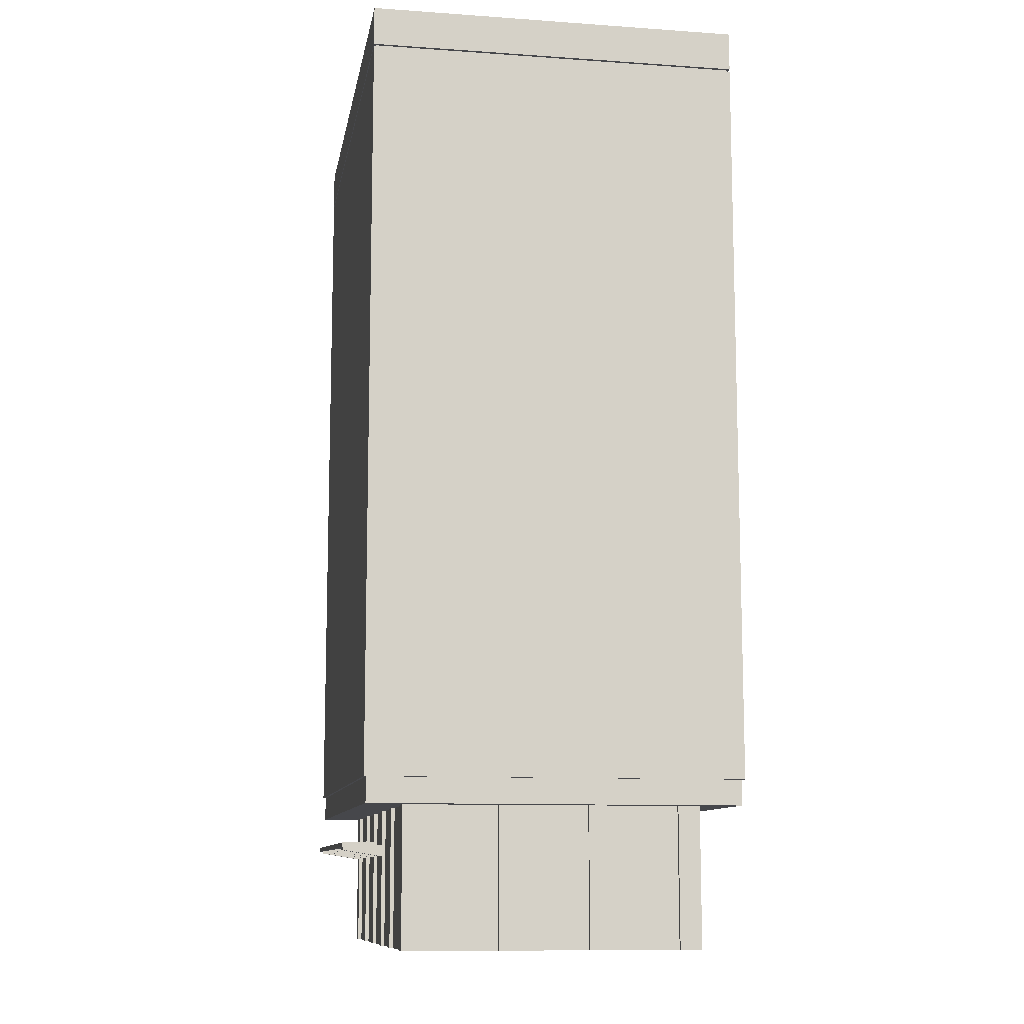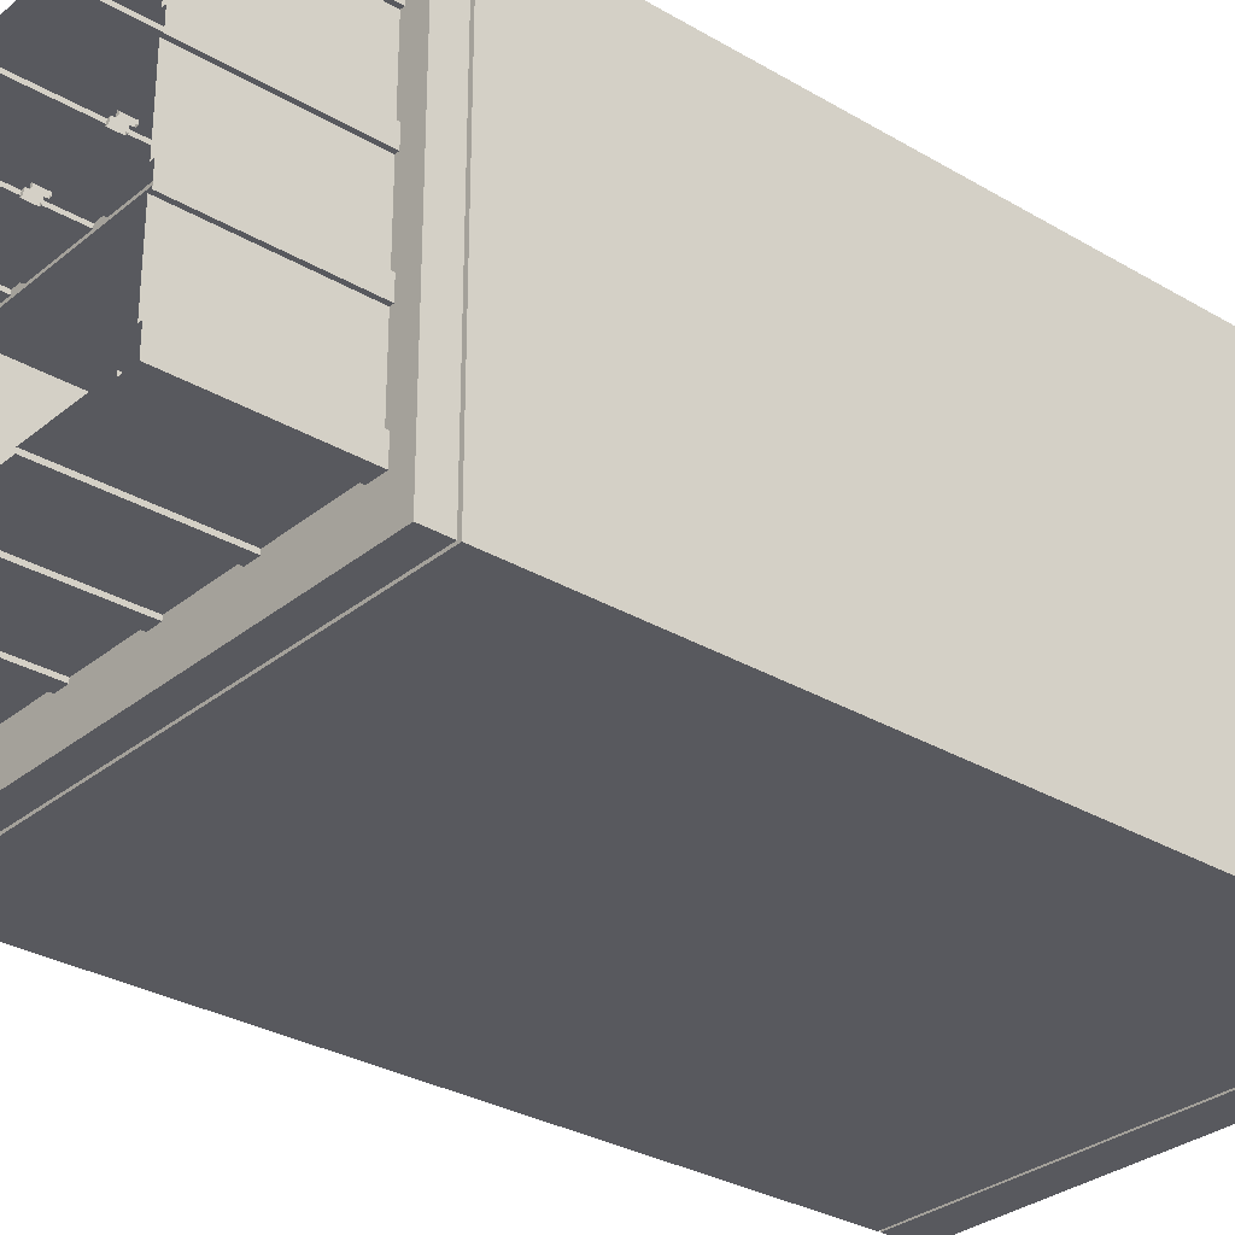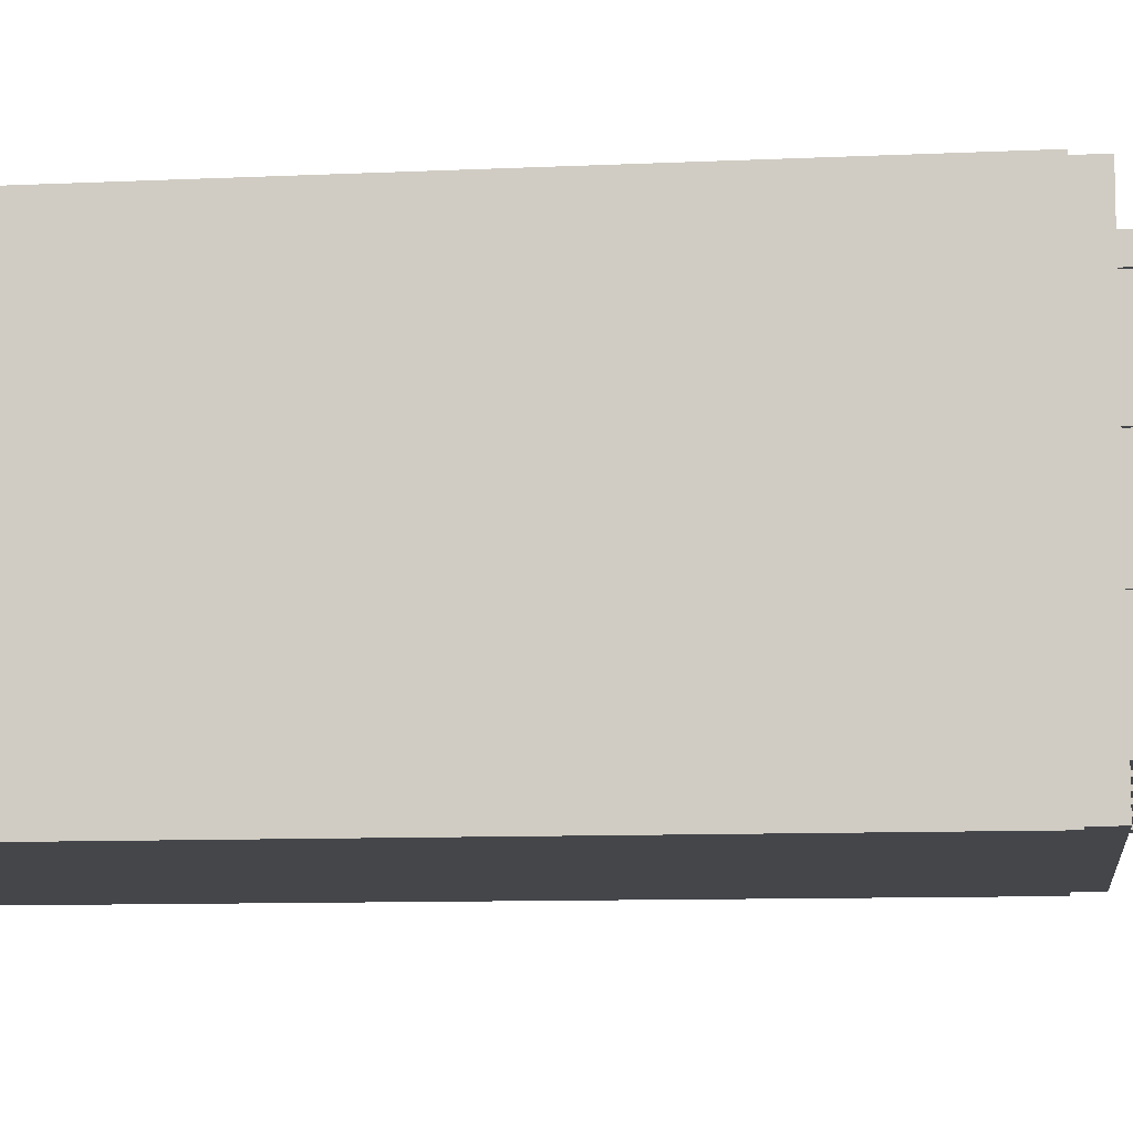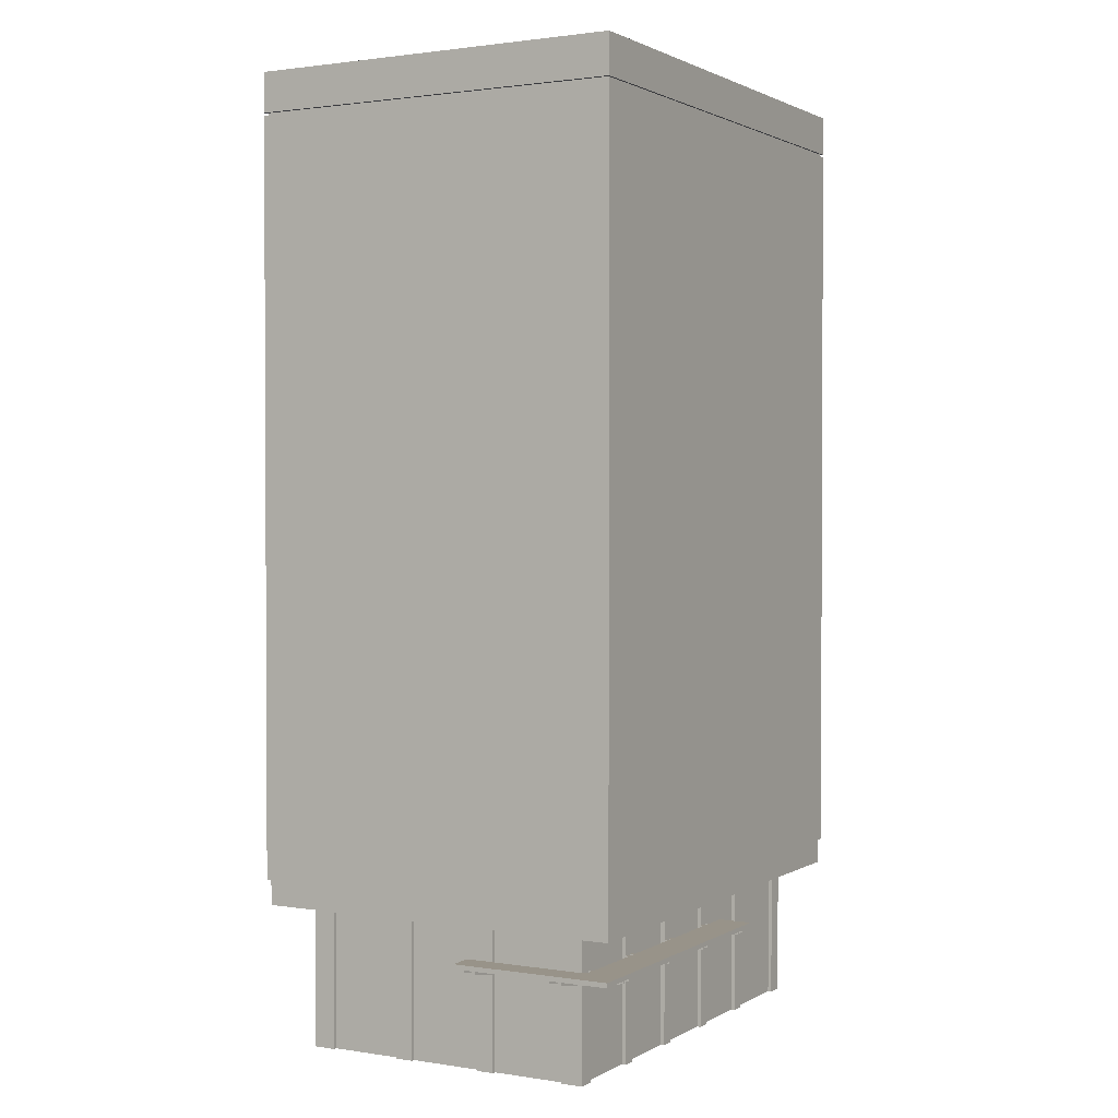
<metadata>
{"format":"obj","ext":"obj","renderer":"f3d","projection":"perspective","resolution":1024,"background":"white","views":[{"elev":-10.8,"azim":80.2,"up":"+Y"},{"elev":-30.3,"azim":49.5,"up":"+Z"},{"elev":-9.4,"azim":-82.9,"up":"+Z"},{"elev":1.6,"azim":-60.9,"up":"+Y"}]}
</metadata>
<code>
o Cube
v -1727 820.5 292.9
v -1727 719.5 292.9
v -2017 820.5 292.9
v -2017 779.5 292.9
v -1942 1300 -1471
v -1951 7500 -1478
v 1942 1300 -1471
v 1951 7500 -1478
v -1942 1300 1471
v -1951 7500 1478
v 1942 1300 1471
v 1951 7500 1478
v 1970 1300 -1490
v -1970 1300 -1490
v 1970 1300 1490
v -1970 1300 1490
v 1711 1100 -1120
v -1711 1100 -1120
v 1711 1100 1120
v -1711 1100 1120
v -2030 801.7 238.4
v -2030 838.3 238.4
v -1833 801.7 238.4
v -1833 838.3 238.4
v -2030 801.7 1510
v -2030 838.3 1510
v -1833 838.3 1237
v -1833 801.7 1237
v 433.5 838.3 1237
v 433.5 838.3 1510
v 433.5 801.7 1510
v 433.5 801.7 1237
v 1749 0 -999.6
v -1749 1100 -999.6
v -1749 0 -999.6
v 1749 1100 -999.6
v -1749 0 1000
v 1749 1100 1000
v 1749 0 1000
v -1749 1100 1000
v 1749 0 286.9
v -1749 1100 286.9
v -1749 0 286.9
v 1749 1100 286.9
v -1749 0 425.2
v 1749 1100 425.2
v 1749 0 425.2
v -1749 1100 425.2
v -1749 0 -285.6
v 1749 1100 -285.6
v 1749 0 -285.6
v -1749 1100 -285.6
v 1749 0 -428.4
v -1749 1100 -428.4
v -1749 0 -428.4
v 1749 1100 -428.4
v 874.4 1100 -1142
v 874.4 0 1142
v 874.4 0 -1142
v 874.4 1100 1142
v -437.2 1100 -1142
v -437.2 0 1142
v -437.2 0 -1142
v -437.2 1100 1142
v -1639 0 -1142
v -1639 1100 1142
v -1639 1100 -1142
v -1639 0 1142
v 1639 1100 -1142
v 1639 0 1142
v 1639 0 -1142
v 1639 1100 1142
v 218.6 0 -1142
v 218.6 1100 1142
v 218.6 1100 -1142
v 218.6 0 1142
v -327.9 95.12 -1142
v 327.9 95.12 -1142
v 327.9 95.12 1142
v 983.7 95.12 1142
v -1093 1100 -1142
v -1093 0 1142
v -1093 0 -1142
v -1093 1100 1142
v 983.7 95.12 -1142
v -983.7 95.12 -1142
v -983.7 95.12 1142
v -1093 95.12 -1142
v -1093 95.12 1142
v 218.6 95.12 -1142
v -983.7 1100 -1142
v -983.7 0 1142
v -983.7 0 -1142
v -983.7 1100 1142
v 1639 95.12 -1142
v 1639 95.12 1142
v -1639 95.12 1142
v -1639 95.12 -1142
v 983.7 0 -1142
v 983.7 1100 1142
v -437.2 95.12 -1142
v -437.2 95.12 1142
v 983.7 1100 -1142
v 983.7 0 1142
v 327.9 1100 -1142
v 327.9 0 1142
v 327.9 0 -1142
v 327.9 1100 1142
v 874.4 95.12 -1142
v 874.4 95.12 1142
v -1749 95.12 -428.4
v 1749 95.12 -428.4
v 1749 95.12 -285.6
v -1749 95.12 -285.6
v 1749 95.12 425.2
v -1749 95.12 425.2
v -1749 95.12 286.9
v -327.9 0 -1142
v -327.9 1100 1142
v 1749 95.12 286.9
v 1749 95.12 1000
v -1749 95.12 1000
v -1749 95.12 -999.6
v 1749 95.12 -999.6
v -327.9 1100 -1142
v -327.9 0 1142
v -1639 1100 1172
v 1639 0 1172
v 983.7 1100 1172
v 874.4 1100 1172
v 874.4 0 1172
v -327.9 1100 1172
v -437.2 1100 1172
v -437.2 0 1172
v -1639 0 1172
v 1639 1100 1172
v 327.9 1100 1172
v 218.6 1100 1172
v 218.6 0 1172
v -983.7 1100 1172
v -1093 1100 1172
v -1093 0 1172
v -983.7 0 1172
v 983.7 0 1172
v 327.9 0 1172
v -327.9 0 1172
v -1778 1100 -999.6
v -1778 0 1000
v -1778 0 -999.6
v -1778 1100 1000
v -1778 1100 425.2
v -1778 1100 286.9
v -1778 0 286.9
v -1778 0 425.2
v -1778 0 -428.4
v -1778 0 -285.6
v -1778 1100 -285.6
v -1778 1100 -428.4
v -1778 1100 1172
v -1778 0 1172
v 1778 0 -999.6
v 1778 1100 1000
v 1778 1100 -999.6
v 1778 0 1000
v 1778 0 425.2
v 1778 0 286.9
v 1778 1100 286.9
v 1778 1100 425.2
v 1778 1100 -428.4
v 1778 1100 -285.6
v 1778 0 -285.6
v 1778 0 -428.4
v 1778 1100 1172
v 1778 0 1172
v -1639 0 -1172
v 1639 1100 -1172
v 983.7 0 -1172
v 874.4 0 -1172
v 874.4 1100 -1172
v -327.9 0 -1172
v -437.2 0 -1172
v -437.2 1100 -1172
v -1639 1100 -1172
v 1639 0 -1172
v 327.9 0 -1172
v 218.6 0 -1172
v 218.6 1100 -1172
v -983.7 0 -1172
v -1093 0 -1172
v -1093 1100 -1172
v -983.7 1100 -1172
v 983.7 1100 -1172
v 327.9 1100 -1172
v -327.9 1100 -1172
v -1778 0 -1172
v -1778 1100 -1172
v 1778 1100 -1172
v 1778 0 -1172
v -1970 7189 -1490
v 1970 7189 -1490
v 1970 7189 1490
v -1970 7189 1490
v 1970 7167 -1490
v 1970 7167 1490
v -1970 7167 1490
v -1970 7167 -1490
v -1943 7167 -1472
v -1943 7189 -1472
v -1943 7189 1472
v 1943 7189 1472
v 1943 7189 -1472
v 1943 7167 -1472
v 1943 7167 1472
v -1943 7167 1472
v -2017 779.5 420.4
v -2017 820.5 420.4
v -1727 719.5 420.4
v -1727 820.5 420.4
v -1727 820.5 1008
v -1727 719.5 1008
v -2017 820.5 1008
v -2017 779.5 1008
v -2017 779.5 1136
v -2017 820.5 1136
v -1727 719.5 1136
v -1727 820.5 1136
v -1768 820.5 1124
v -1768 719.5 1124
v -1768 820.5 1499
v -1768 779.5 1499
v -1641 779.5 1499
v -1641 820.5 1499
v -1641 719.5 1124
v -1641 820.5 1124
v -1087 820.5 1124
v -1087 719.5 1124
v -1087 820.5 1499
v -1087 779.5 1499
v -989.5 779.5 1499
v -989.5 820.5 1499
v -989.5 719.5 1124
v -989.5 820.5 1124
v -431.2 820.5 1124
v -431.2 719.5 1124
v -431.2 820.5 1499
v -431.2 779.5 1499
v -333.4 779.5 1499
v -333.4 820.5 1499
v -333.4 719.5 1124
v -333.4 820.5 1124
v 224 820.5 1124
v 224 719.5 1124
v 224 820.5 1499
v 224 779.5 1499
v 321.8 779.5 1499
v 321.8 820.5 1499
v 321.8 719.5 1124
v 321.8 820.5 1124
v -1970 7500 -1490
v 1970 7500 -1490
v 1970 7500 1490
v -1970 7500 1490
v -1951 7480 -1478
v 1951 7480 -1478
v 1951 7480 1478
v -1951 7480 1478
v -1951 7480 -1207
v -1951 7480 0
v -1951 7480 -738.8
v -1951 7480 738.8
v 1951 7480 -1207
v 1951 7480 -738.8
v 1951 7480 738.8
v 975.6 7480 -738.8
v 975.6 7480 0
v 975.6 7480 738.8
v -975.6 7480 -1207
v -975.6 7480 -738.8
v -1562 7480 -738.8
v -1562 7480 -1207
v 1930 7080 -725.2
v 1930 7080 725.2
v 996.4 7080 -725.2
v 996.4 7080 725.2
v -996.4 7080 -1194
v -996.4 7080 -752.4
v -1541 7080 -752.4
v -1541 7080 -1194
v 1951 7500 -738.8
v 1951 7500 738.8
v 975.6 7500 -738.8
v 975.6 7500 738.8
v -975.6 7500 -1207
v -975.6 7500 -738.8
v -1562 7500 -738.8
v -1562 7500 -1207
v 1930 7500 -725.2
v 1930 7500 725.2
v 996.4 7500 -725.2
v 996.4 7500 725.2
v -996.4 7500 -1194
v -996.4 7500 -752.4
v -1541 7500 -752.4
v -1541 7500 -1194
v 1942 1100 -1471
v -1942 1100 -1471
v 1942 1100 1471
v -1942 1100 1471
v 1970 1300 0
v -1970 1300 0
v 1970 7167 0
v -1970 7167 0
v -1970 1300 745
v 1970 7167 745
v 1970 1300 745
v -1970 7167 745
v 1970 1300 -745
v -1970 7167 -745
v -1970 1300 -745
v 1970 7167 -745
v 0 1300 -1490
v 0 1300 1490
v 0 7167 -1490
v 0 7167 1490
v -985.2 1300 -1490
v -985.2 7167 1490
v -985.2 1300 1490
v -985.2 7167 -1490
v 985.2 1300 1490
v 985.2 7167 -1490
v 985.2 1300 -1490
v 985.2 7167 1490
v -2017 820.5 324.7
v -1727 719.5 324.7
v -2017 779.5 324.7
v -1727 820.5 324.7
v -2017 779.5 388.4
v -1727 820.5 388.4
v -2017 820.5 388.4
v -1727 719.5 388.4
v -1727 719.5 1040
v -2017 820.5 1040
v -1727 820.5 1040
v -2017 779.5 1040
v -1727 820.5 1104
v -2017 779.5 1104
v -1727 719.5 1104
v -2017 820.5 1104
v -1673 820.5 1124
v -1673 779.5 1499
v -1673 719.5 1124
v -1673 820.5 1499
v -1736 719.5 1124
v -1736 820.5 1499
v -1736 820.5 1124
v -1736 779.5 1499
v -1014 820.5 1124
v -1014 779.5 1499
v -1014 719.5 1124
v -1014 820.5 1499
v -1063 719.5 1124
v -1063 820.5 1499
v -1063 820.5 1124
v -1063 779.5 1499
v -357.1 820.5 1124
v -357.1 779.5 1499
v -357.1 719.5 1124
v -357.1 820.5 1499
v -406 719.5 1124
v -406 820.5 1499
v -406 820.5 1124
v -406 779.5 1499
v 297.4 820.5 1124
v 297.4 779.5 1499
v 297.4 719.5 1124
v 297.4 820.5 1499
v 248.5 719.5 1124
v 248.5 820.5 1499
v 248.5 820.5 1124
v 248.5 779.5 1499
v 218.6 414 1142
v -327.9 414 1142
v -1547 7415 -1133
v -1547 7459 -1133
v -992.1 7415 -1133
v -992.1 7459 -1133
v -1547 7415 -1091
v -1547 7459 -1091
v -992.1 7415 -1091
v -992.1 7459 -1091
v 972.3 7431 -422.7
v 972.3 7475 -422.7
v 1952 7431 -422.7
v 1952 7475 -422.7
v 972.3 7431 -380.4
v 972.3 7475 -380.4
v 1952 7431 -380.4
v 1952 7475 -380.4
v 972.3 7431 405.9
v 972.3 7475 405.9
v 1952 7431 405.9
v 1952 7475 405.9
v 972.3 7431 448.3
v 972.3 7475 448.3
v 1952 7431 448.3
v 1952 7475 448.3
v 1233 6962 -373.6
v 1233 7374 -373.6
v 1814 6962 -373.6
v 1814 7374 -373.6
v 1233 6962 -113.8
v 1233 7374 -113.8
v 1814 6962 -113.8
v 1814 7374 -113.8
v 1658 7374 -373.6
v 1658 7374 -113.8
v 1394 7374 -373.6
v 1394 7374 -113.8
v 1233 6962 140.6
v 1233 7374 140.6
v 1814 6962 140.6
v 1814 7374 140.6
v 1233 6962 400.4
v 1233 7374 400.4
v 1814 6962 400.4
v 1814 7374 400.4
v 1658 7374 140.6
v 1658 7374 400.4
v 1394 7374 140.6
v 1394 7374 400.4
v 972.3 7318 -422.7
v 972.3 7362 -422.7
v 1952 7318 -422.7
v 1952 7362 -422.7
v 972.3 7318 -380.4
v 972.3 7362 -380.4
v 1952 7318 -380.4
v 1952 7362 -380.4
v 972.3 7318 405.9
v 972.3 7362 405.9
v 1952 7318 405.9
v 1952 7362 405.9
v 972.3 7318 448.3
v 972.3 7362 448.3
v 1952 7318 448.3
v 1952 7362 448.3
v 972.3 7192 -422.7
v 972.3 7236 -422.7
v 1952 7192 -422.7
v 1952 7236 -422.7
v 972.3 7192 -380.4
v 972.3 7236 -380.4
v 1952 7192 -380.4
v 1952 7236 -380.4
v 972.3 7192 405.9
v 972.3 7236 405.9
v 1952 7192 405.9
v 1952 7236 405.9
v 972.3 7192 448.3
v 972.3 7236 448.3
v 1952 7192 448.3
v 1952 7236 448.3
f 113 120 41 51
f 68 97 66 127 135
f 260 261 201 200
f 261 262 202 201
f 11 9 308 307
f 7 5 14 325 321 331 13
f 5 9 16 313 310 319 14
f 7 11 307 305
f 21 22 24 23
f 23 24 27 28
f 25 26 22 21
f 23 28 25 21
f 26 27 24 22
f 32 29 30 31
f 27 26 30 29
f 28 27 29 32
f 25 28 32 31
f 50 44 120 113
f 64 94 87 102
f 122 40 48 116
f 124 36 56 112
f 120 44 167 166 41
f 129 130 131 144
f 123 34 147 149 35
f 42 52 114 117
f 90 75 187 186 73
f 46 38 121 115
f 121 38 162 164 39
f 124 33 161 163 36
f 112 56 169 172 53
f 125 75 90 77
f 110 60 108 79
f 84 66 97 89
f 98 67 81 88
f 115 47 165 168 46
f 60 110 58 131 130
f 96 72 100 80
f 123 111 54 34
f 112 53 33 124
f 122 116 45 37
f 115 121 39 47
f 74 119 382 381
f 151 152 153 154
f 91 61 101 86
f 90 73 118 77
f 87 94 140 143 92
f 117 114 49 43
f 88 83 65 98
f 89 97 68 82
f 80 104 70 96
f 103 69 95 85
f 85 95 71 99
f 78 109 59 107
f 382 119 132 146 126
f 86 101 63 93
f 136 128 174 173
f 88 81 190 189 83
f 79 106 58 110
f 167 168 165 166
f 87 92 62 102
f 175 195 196 183
f 132 133 134 146
f 137 138 139 145
f 140 141 142 143
f 159 160 135 127
f 79 108 137 145 106
f 80 100 129 144 104
f 89 82 142 141 84
f 381 76 139 138 74
f 96 70 128 136 72
f 50 113 51 171 170
f 25 31 30 26
f 105 57 109 78
f 157 158 155 156
f 190 191 188 189
f 150 148 160 159
f 163 161 198 197
f 122 37 148 150 40
f 116 48 151 154 45
f 114 52 157 156 49
f 117 43 153 152 42
f 64 102 62 134 133
f 169 170 171 172
f 164 162 173 174
f 67 98 65 175 183
f 355 227 229 354
f 179 192 177 178
f 351 233 231 350
f 356 354 229 230
f 187 193 185 186
f 233 234 232 231
f 230 229 227 228
f 182 194 180 181
f 197 198 184 176
f 101 61 182 181 63
f 222 221 219 220
f 225 226 224 223
f 78 107 185 193 105
f 77 118 180 194 125
f 344 342 221 222
f 95 69 176 184 71
f 347 225 223 346
f 336 1 3 333
f 340 217 215 337
f 59 109 57 179 178
f 335 333 3 4
f 91 86 93 188 191
f 217 218 216 215
f 85 99 177 192 103
f 343 219 221 342
f 4 3 1 2
f 312 316 205 214 207 206 318
f 331 330 203 13
f 315 314 204 15
f 327 326 205 16
f 319 318 206 14
f 202 199 208 209
f 211 210 213 212
f 199 200 211 208
f 323 328 206 207 212 203 330
f 363 235 237 362
f 359 241 239 358
f 364 362 237 238
f 241 242 240 239
f 238 237 235 236
f 371 243 245 370
f 367 249 247 366
f 372 370 245 246
f 249 250 248 247
f 246 245 243 244
f 379 251 253 378
f 375 257 255 374
f 380 378 253 254
f 257 258 256 255
f 254 253 251 252
f 8 12 261 260
f 10 6 259 262
f 12 10 262 261
f 277 271 264 263 267 280
f 6 10 266 270 268 269 267 263
f 12 8 264 271 272 273 265
f 274 278 279 269 268 275
f 279 280 267 269
f 276 270 266 265 273
f 288 304 303 287
f 275 268 270 276
f 281 297 299 283
f 271 277 278 274 272
f 280 279 295 296
f 276 273 290 292
f 277 280 296 293
f 286 285 288 287
f 282 281 283 284
f 299 300 284 283
f 300 299 291 292
f 287 303 302 286
f 284 300 298 282
f 285 301 304 288
f 297 298 290 289
f 299 297 289 291
f 274 275 276 292 291
f 298 300 292 290
f 301 302 294 293
f 302 303 295 294
f 304 301 293 296
f 303 304 296 295
f 286 302 301 285
f 278 277 293 294
f 272 274 291 289
f 279 278 294 295
f 282 298 297 281
f 9 5 306 308
f 5 7 305 306
f 123 35 55 111
f 313 316 312 310
f 317 320 311 309
f 262 259 199 202
f 16 205 316 313
f 309 311 314 315
f 11 7 13 317 309 315 15
f 18 20 308 306
f 209 208 207 214
f 13 203 320 317
f 200 201 210 211
f 311 320 203 212 213 204 314
f 19 17 305 307
f 310 312 318 319
f 8 6 263 264
f 329 332 324 322
f 325 328 323 321
f 259 260 200 199
f 12 265 266 10
f 14 206 328 325
f 322 324 326 327
f 210 209 214 213
f 17 18 306 305
f 9 11 15 329 322 327 16
f 15 204 332 329
f 201 202 209 210
f 324 332 204 213 214 205 326
f 208 211 212 207
f 8 260 259 6
f 20 19 307 308
f 321 323 330 331
f 2 334 335 4
f 218 338 339 216
f 215 216 339 337
f 220 341 344 222
f 223 224 348 346
f 226 345 348 224
f 234 349 352 232
f 231 232 352 350
f 228 353 356 230
f 242 357 360 240
f 239 240 360 358
f 236 361 364 238
f 377 379 378 380
f 375 374 376 373
f 372 369 371 370
f 250 365 368 248
f 247 248 368 366
f 368 365 367 366
f 244 369 372 246
f 360 357 359 358
f 364 361 363 362
f 356 353 355 354
f 352 349 351 350
f 346 348 345 347
f 258 373 376 256
f 255 256 376 374
f 344 341 343 342
f 252 377 380 254
f 335 334 336 333
f 339 338 340 337
f 381 382 126 76
f 149 147 196 195
f 54 111 55 155 158
f 383 384 386 385
f 389 390 388 387
f 385 389 387 383
f 390 386 384 388
f 391 392 394 393
f 397 398 396 395
f 393 397 395 391
f 398 394 392 396
f 399 400 402 401
f 405 406 404 403
f 401 405 403 399
f 406 402 400 404
f 407 408 417 415 410 409
f 409 410 414 413
f 413 414 416 418 412 411
f 411 412 408 407
f 414 410 415 416
f 416 415 417 418
f 418 417 408 412
f 419 420 429 427 422 421
f 421 422 426 425
f 425 426 428 430 424 423
f 423 424 420 419
f 426 422 427 428
f 428 427 429 430
f 430 429 420 424
f 431 432 434 433
f 437 438 436 435
f 433 437 435 431
f 438 434 432 436
f 439 440 442 441
f 445 446 444 443
f 441 445 443 439
f 446 442 440 444
f 447 448 450 449
f 453 454 452 451
f 449 453 451 447
f 454 450 448 452
f 455 456 458 457
f 461 462 460 459
f 457 461 459 455
f 462 458 456 460

</code>
